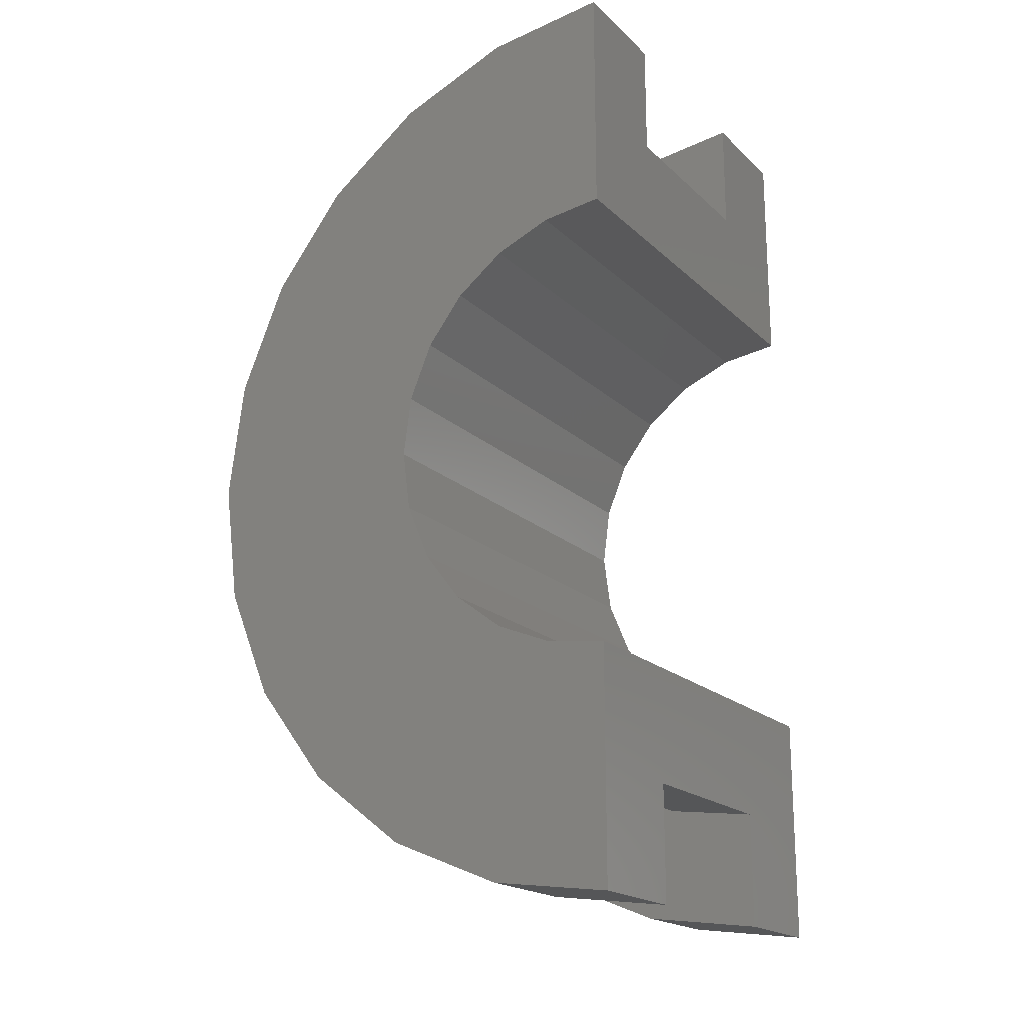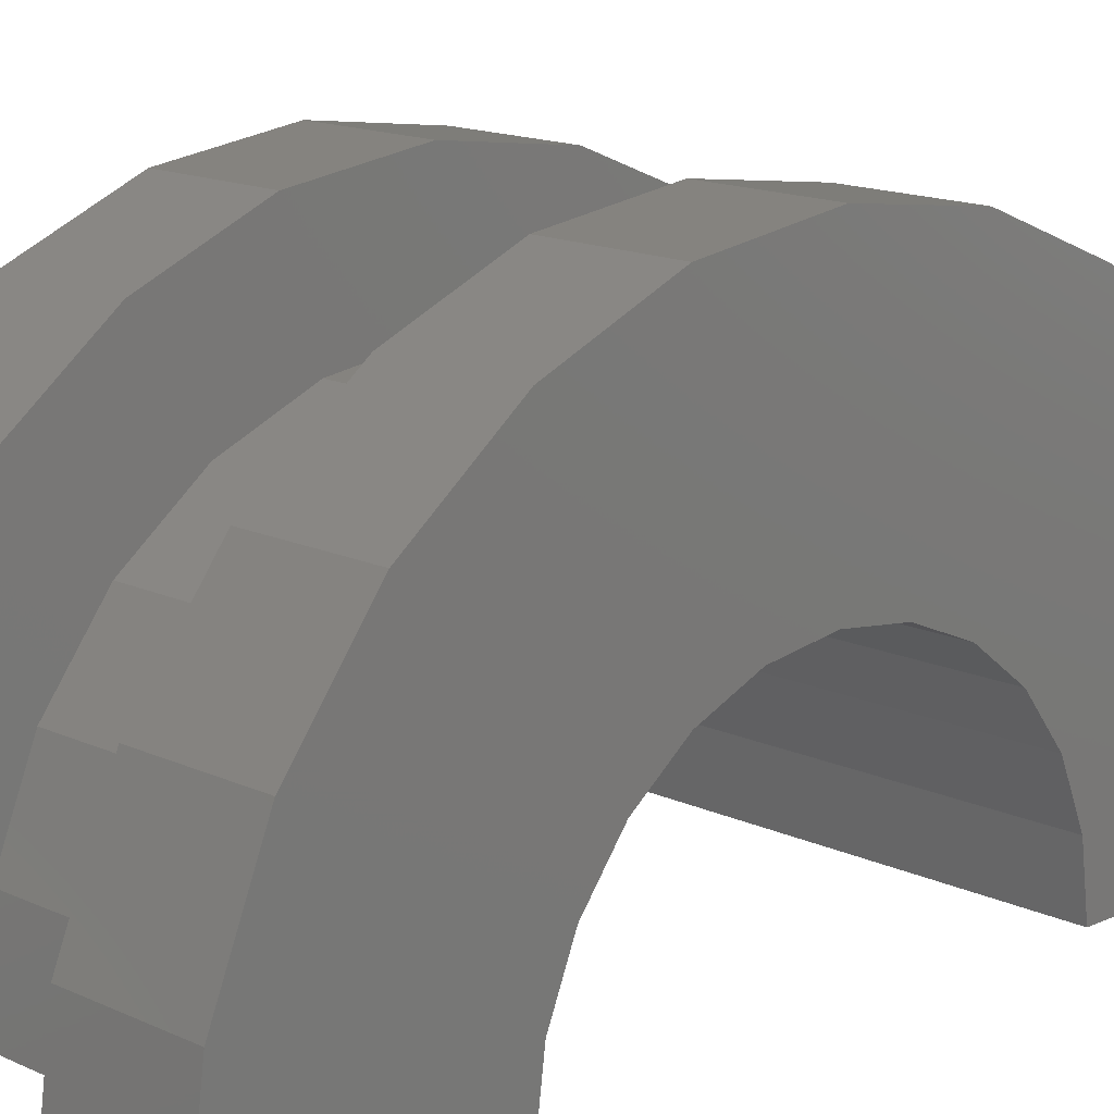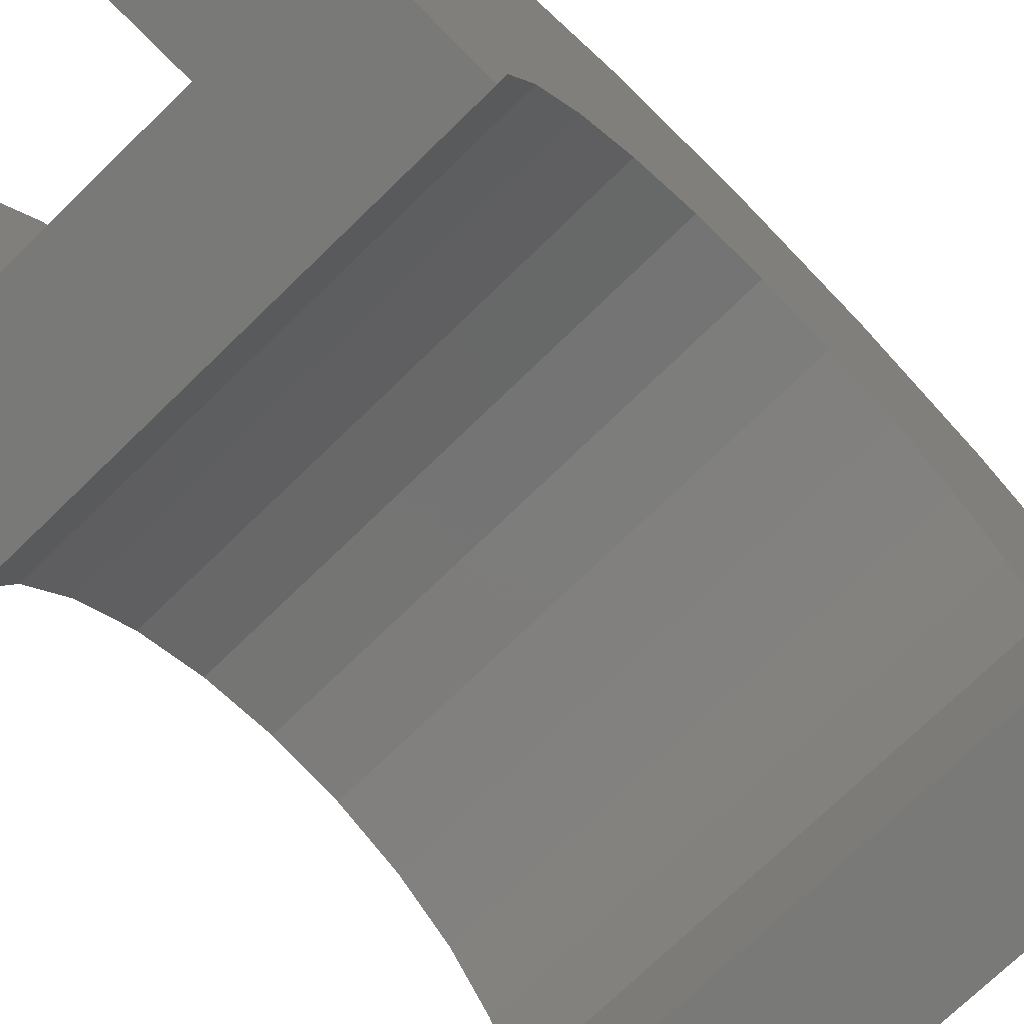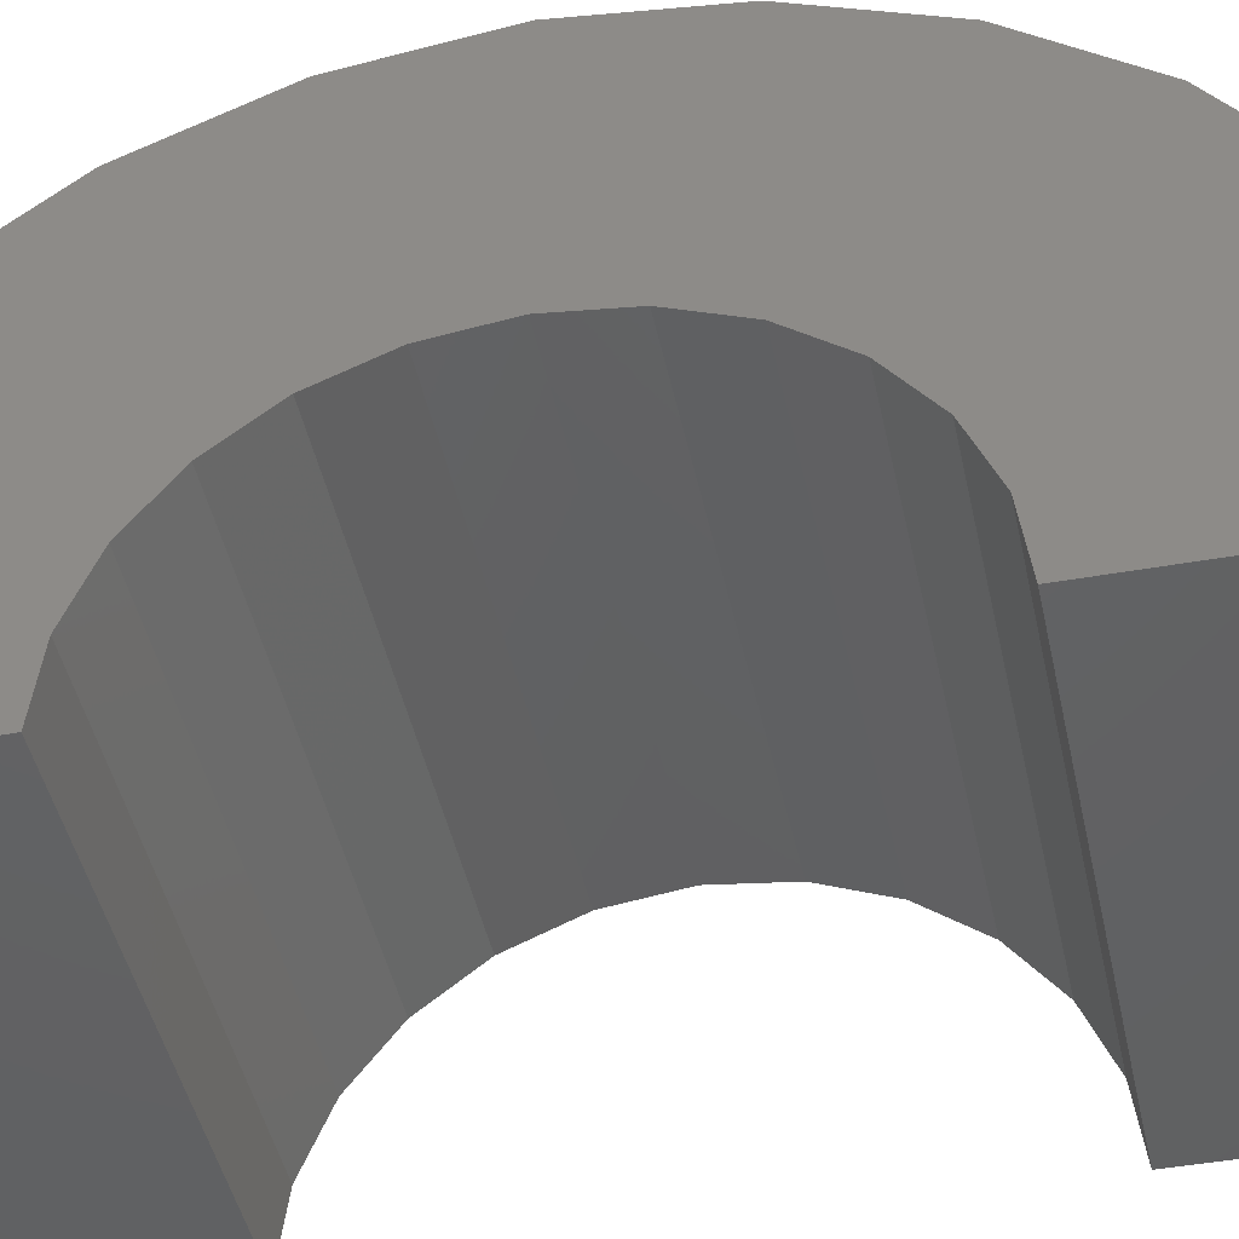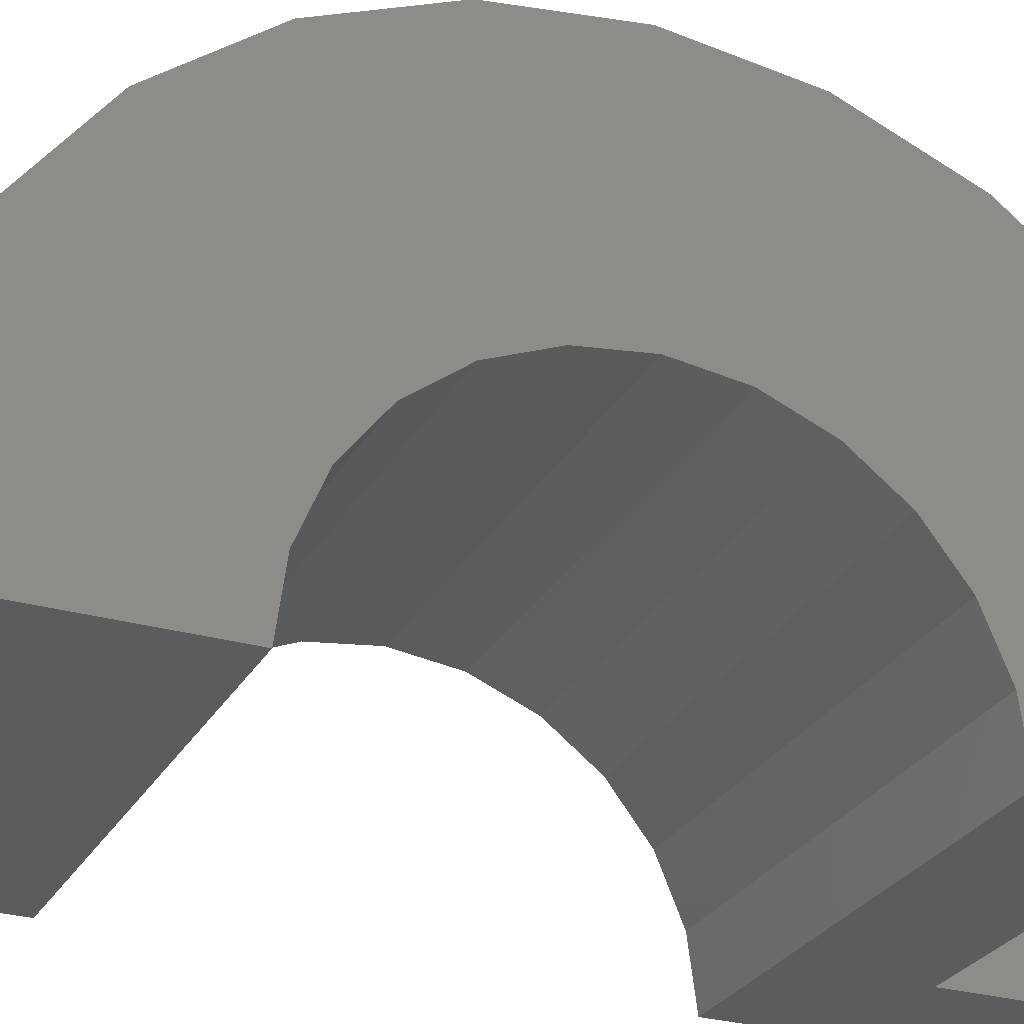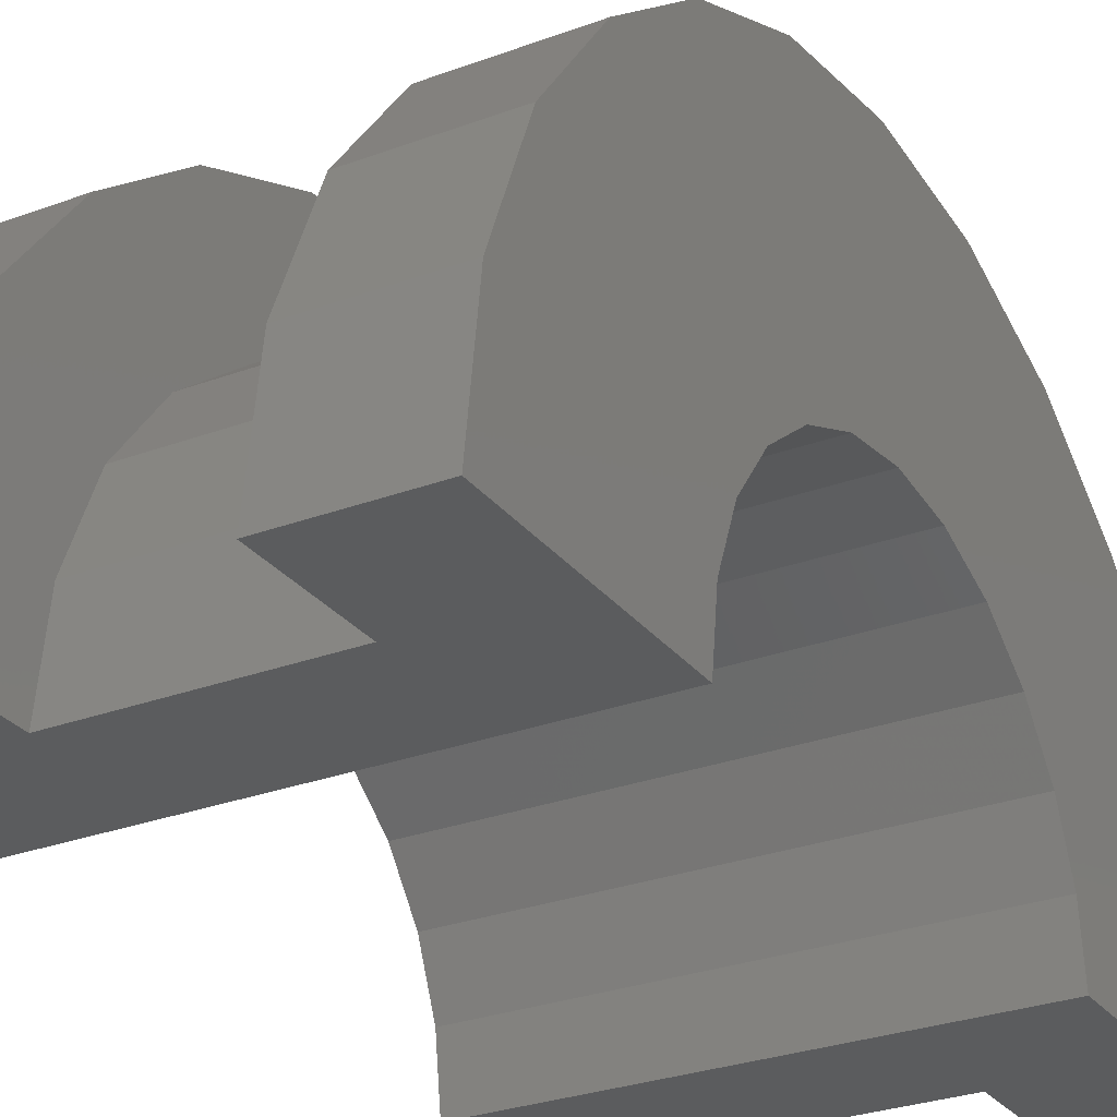
<metadata>
{"format":"stl","ext":"stl","renderer":"f3d","projection":"perspective","resolution":1024,"background":"white","views":[{"elev":-18.9,"azim":121.3,"up":"+Y"},{"elev":14.8,"azim":45.0,"up":"+Z"},{"elev":-72.0,"azim":44.4,"up":"+Z"},{"elev":-44.4,"azim":-78.2,"up":"+Z"},{"elev":-27.5,"azim":-113.7,"up":"+Z"},{"elev":-28.1,"azim":29.6,"up":"+Z"}]}
</metadata>
<code>
# stl→obj: 116 verts, 228 faces
v 8.746 0.7765 2.898
v 10.47 0 3
v 10.47 0.7765 2.898
v 8.746 0 3
v 10.47 3 0
v 8.746 3 2.22e-16
v 10.47 3 6.047e-16
v 8.746 3 0
v 8.746 -2.898 0.7765
v 10.47 -3 6.047e-16
v 10.47 -2.898 0.7765
v 8.746 -3 2.22e-16
v 10.47 2.598 1.5
v 8.746 2.121 2.121
v 10.47 2.121 2.121
v 8.746 2.598 1.5
v 10.47 1.5 2.598
v 8.746 1.5 2.598
v 10.47 2.898 0.7765
v 8.746 2.898 0.7765
v 8.746 -2.598 1.5
v 10.47 -2.121 2.121
v 8.746 -2.121 2.121
v 10.47 -2.598 1.5
v 7.746 1.932 0.5176
v 7.746 3.864 1.035
v 7.746 4 0
v 7.746 3.464 2
v 7.746 2 0
v 7.746 1.732 1
v 7.746 2.828 2.828
v 7.746 1.414 1.414
v 7.746 2 3.464
v 7.746 1 1.732
v 7.746 1.035 3.864
v 7.746 0.5176 1.932
v 7.746 0 2
v 7.746 0 4
v 7.746 -0.5176 1.932
v 7.746 -1.035 3.864
v 7.746 -1 1.732
v 7.746 -2 3.464
v 7.746 -1.414 1.414
v 7.746 -2.828 2.828
v 7.746 -1.732 1
v 7.746 -3.464 2
v 7.746 -1.932 0.5176
v 7.746 -3.864 1.035
v 7.746 -2 0
v 7.746 -4 0
v 8.746 -3 0
v 10.47 -3 0
v 8.746 -1.5 2.598
v 10.47 -1.5 2.598
v 10.47 -0.7765 2.898
v 8.746 -0.7765 2.898
v 11.47 0.5176 1.932
v 11.47 0 2
v 11.47 2 0
v 11.47 2 8.267e-16
v 11.47 -2 8.267e-16
v 11.47 -1.932 0.5176
v 11.47 -2 0
v 11.47 -1 1.732
v 11.47 -1.414 1.414
v 11.47 1.414 1.414
v 11.47 1.732 1
v 11.47 1.932 0.5176
v 11.47 -0.5176 1.932
v 11.47 1 1.732
v 11.47 -1.732 1
v 8.746 -3.464 2
v 8.746 -3.864 1.035
v 8.746 4 0
v 8.746 4 2.22e-16
v 8.746 3.864 1.035
v 8.746 3.464 2
v 8.746 2.828 2.828
v 8.746 -2.828 2.828
v 8.746 -2 3.464
v 8.746 0 4
v 8.746 1.035 3.864
v 8.746 2 3.464
v 8.746 -4 2.22e-16
v 8.746 -4 0
v 8.746 -1.035 3.864
v 10.47 1.035 3.864
v 11.47 0 4
v 11.47 1.035 3.864
v 10.47 0 4
v 11.47 4 0
v 10.47 4 6.047e-16
v 11.47 4 8.267e-16
v 10.47 4 0
v 10.47 -3.864 1.035
v 11.47 -4 8.267e-16
v 11.47 -3.864 1.035
v 10.47 -4 6.047e-16
v 11.47 3.464 2
v 10.47 2.828 2.828
v 11.47 2.828 2.828
v 10.47 3.464 2
v 11.47 2 3.464
v 10.47 2 3.464
v 11.47 3.864 1.035
v 10.47 3.864 1.035
v 10.47 -3.464 2
v 11.47 -2.828 2.828
v 10.47 -2.828 2.828
v 11.47 -3.464 2
v 10.47 -4 0
v 10.47 -1.035 3.864
v 10.47 -2 3.464
v 11.47 -1.035 3.864
v 11.47 -2 3.464
v 11.47 -4 0
f 1 2 3
f 2 1 4
f 5 6 7
f 6 5 8
f 9 10 11
f 10 9 12
f 13 14 15
f 14 13 16
f 14 17 15
f 17 14 18
f 19 16 13
f 16 19 20
f 21 22 23
f 22 21 24
f 25 26 27
f 26 25 28
f 25 27 29
f 30 28 25
f 28 30 31
f 32 31 30
f 31 32 33
f 34 33 32
f 33 34 35
f 36 35 34
f 37 35 36
f 37 38 35
f 39 38 37
f 40 39 41
f 39 40 38
f 42 41 43
f 44 43 45
f 46 45 47
f 41 42 40
f 48 47 49
f 43 44 42
f 45 46 44
f 47 48 46
f 48 49 50
f 18 3 17
f 3 18 1
f 7 20 19
f 20 7 6
f 51 10 12
f 10 51 52
f 9 24 21
f 24 9 11
f 53 22 54
f 22 53 23
f 4 55 2
f 55 4 56
f 56 54 55
f 54 56 53
f 37 57 58
f 57 37 36
f 59 60 29
f 61 47 62
f 47 61 49
f 61 63 49
f 43 64 65
f 64 43 41
f 30 66 32
f 66 30 67
f 25 60 68
f 60 25 29
f 39 58 69
f 58 39 37
f 34 66 70
f 66 34 32
f 36 70 57
f 70 36 34
f 25 67 30
f 67 25 68
f 71 43 65
f 43 71 45
f 41 69 64
f 69 41 39
f 62 45 71
f 45 62 47
f 48 72 46
f 72 48 73
f 74 27 75
f 76 28 77
f 28 76 26
f 77 31 78
f 31 77 28
f 46 79 44
f 79 46 72
f 42 79 80
f 79 42 44
f 35 81 82
f 81 35 38
f 31 83 78
f 83 31 33
f 75 26 76
f 26 75 27
f 84 50 85
f 48 84 73
f 84 48 50
f 38 86 81
f 86 38 40
f 76 20 6
f 16 77 78
f 77 16 20
f 78 14 16
f 83 14 78
f 83 18 14
f 82 18 83
f 82 1 18
f 81 1 82
f 81 4 1
f 81 56 4
f 86 56 81
f 86 53 56
f 80 53 86
f 80 23 53
f 79 23 80
f 23 79 21
f 72 21 79
f 21 72 9
f 73 9 72
f 9 73 12
f 84 12 73
f 12 84 51
f 51 84 85
f 6 75 76
f 20 76 77
f 75 6 74
f 74 6 8
f 33 82 83
f 82 33 35
f 40 80 86
f 80 40 42
f 87 88 89
f 88 87 90
f 91 92 93
f 92 91 94
f 95 96 97
f 96 95 98
f 99 100 101
f 100 99 102
f 100 103 101
f 103 100 104
f 105 102 99
f 102 105 106
f 107 108 109
f 108 107 110
f 98 10 52
f 10 95 107
f 98 52 111
f 10 98 95
f 7 92 94
f 92 19 106
f 7 94 5
f 92 7 19
f 106 19 102
f 13 102 19
f 102 13 100
f 15 100 13
f 15 104 100
f 17 104 15
f 17 87 104
f 3 87 17
f 2 87 3
f 2 90 87
f 55 90 2
f 55 112 90
f 54 112 55
f 54 113 112
f 22 113 54
f 109 22 24
f 22 109 113
f 107 24 11
f 107 11 10
f 24 107 109
f 104 89 103
f 89 104 87
f 66 101 103
f 101 68 60
f 101 67 68
f 101 66 67
f 70 103 89
f 103 70 66
f 89 57 70
f 88 57 89
f 88 58 57
f 88 69 58
f 114 69 88
f 69 114 64
f 115 64 114
f 64 115 65
f 108 65 115
f 65 108 71
f 110 71 108
f 71 110 62
f 97 62 110
f 62 97 61
f 96 61 97
f 61 96 63
f 63 96 116
f 60 93 105
f 60 105 99
f 60 99 101
f 93 60 91
f 91 60 59
f 93 106 105
f 106 93 92
f 111 96 98
f 96 111 116
f 95 110 107
f 110 95 97
f 113 108 115
f 108 113 109
f 90 114 88
f 114 90 112
f 112 115 114
f 115 112 113
f 59 5 91
f 59 8 5
f 29 8 59
f 27 8 29
f 8 27 74
f 91 5 94
f 85 50 51
f 52 116 111
f 116 52 63
f 51 63 52
f 51 49 63
f 49 51 50

</code>
